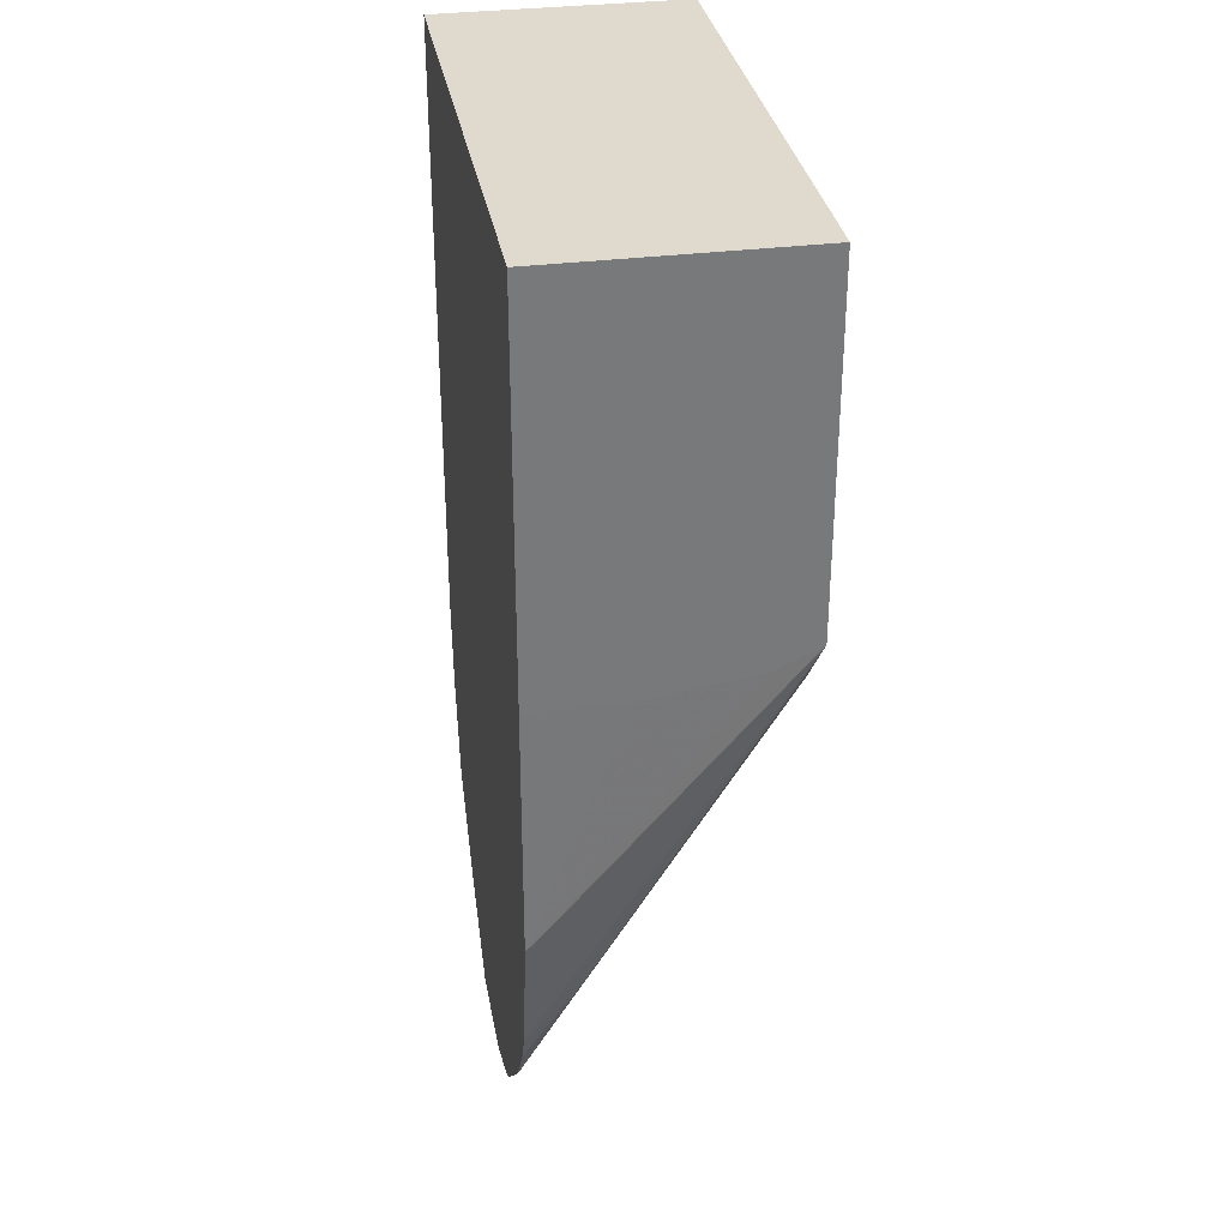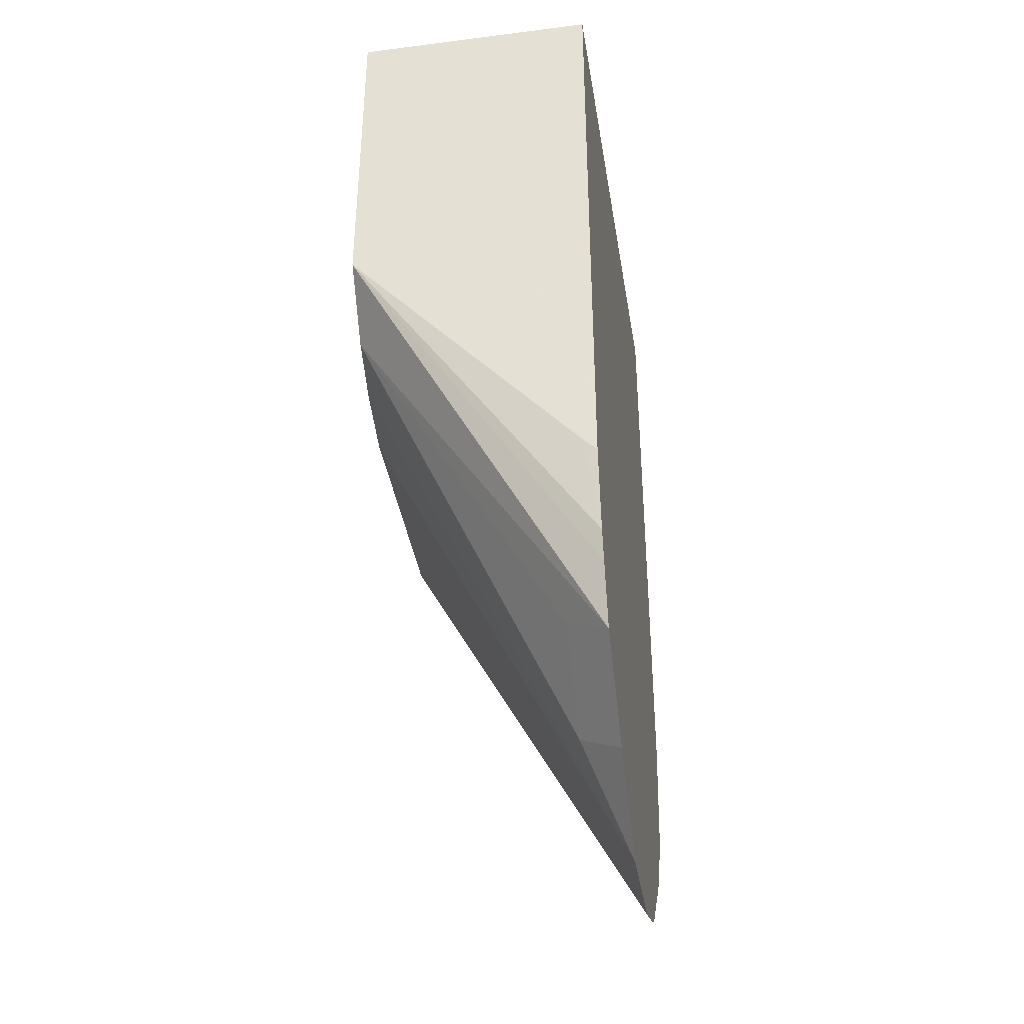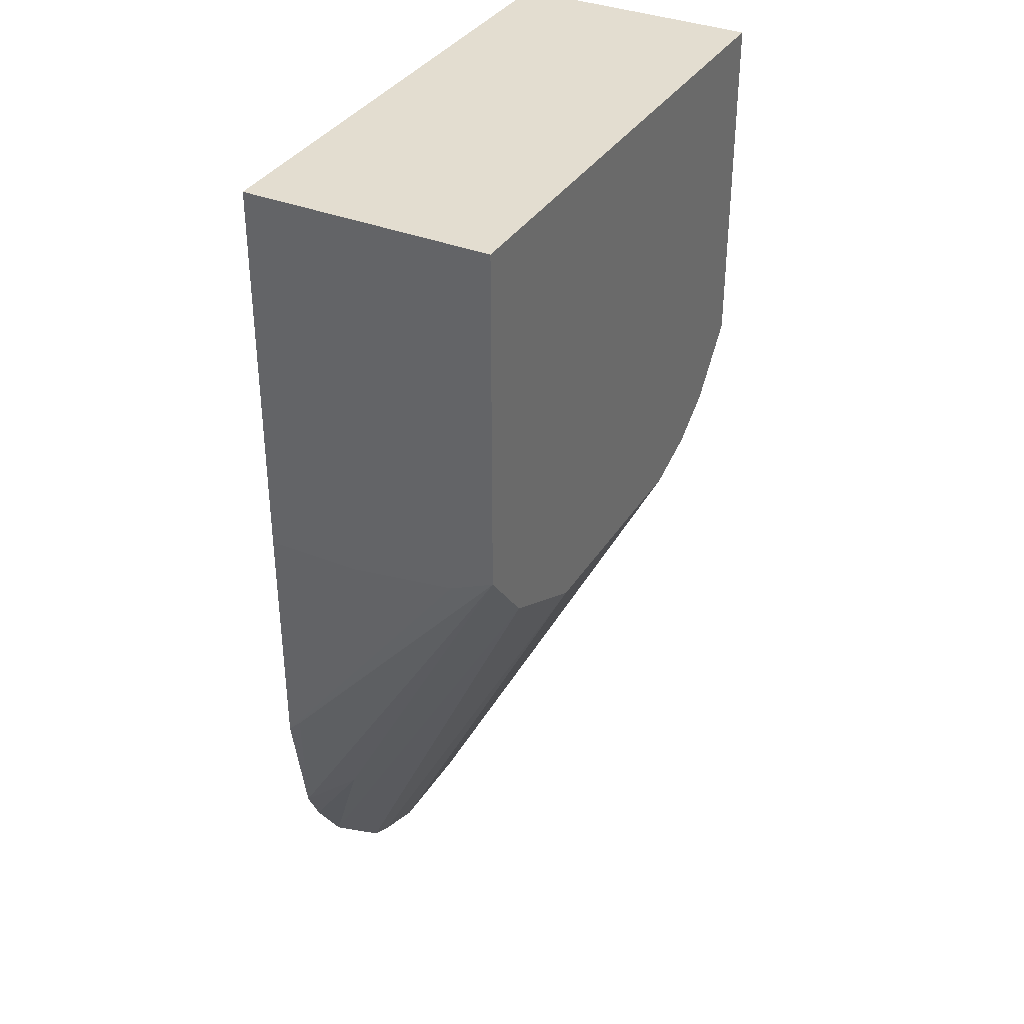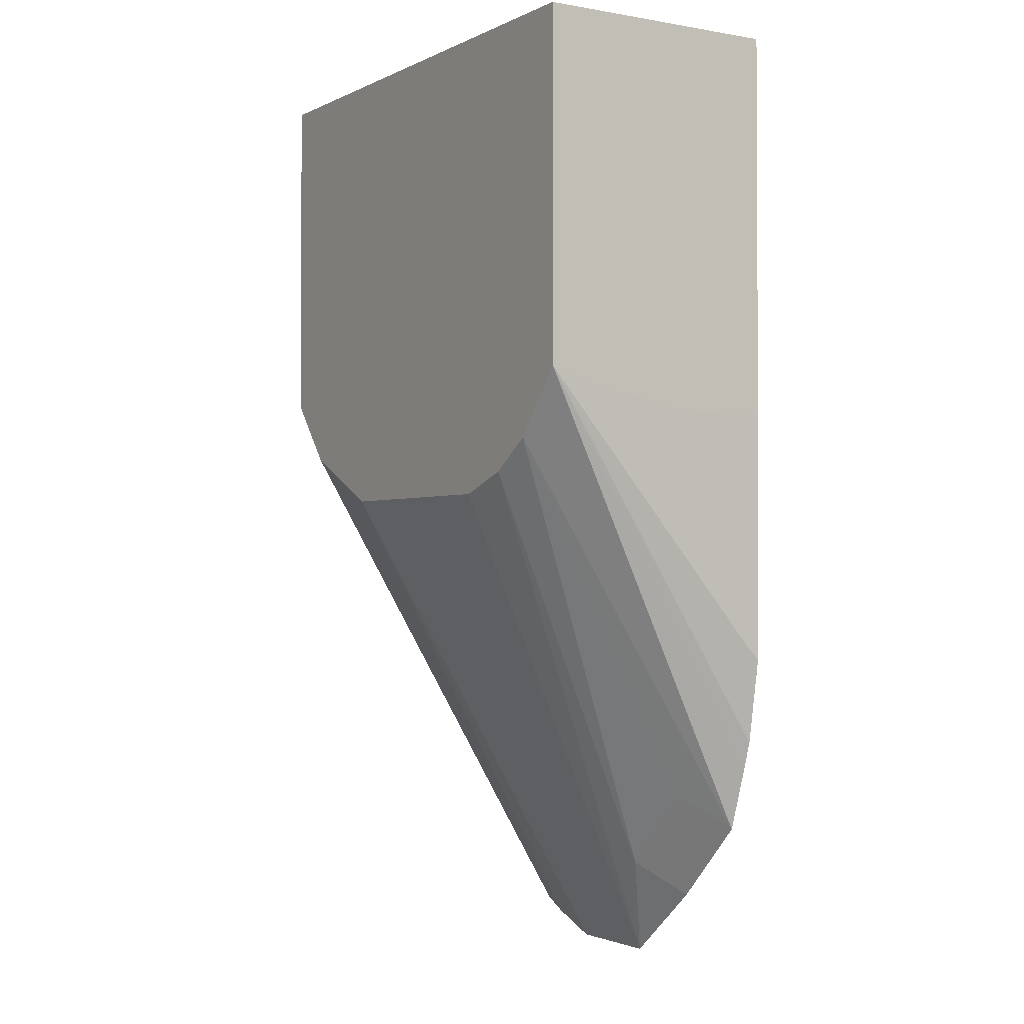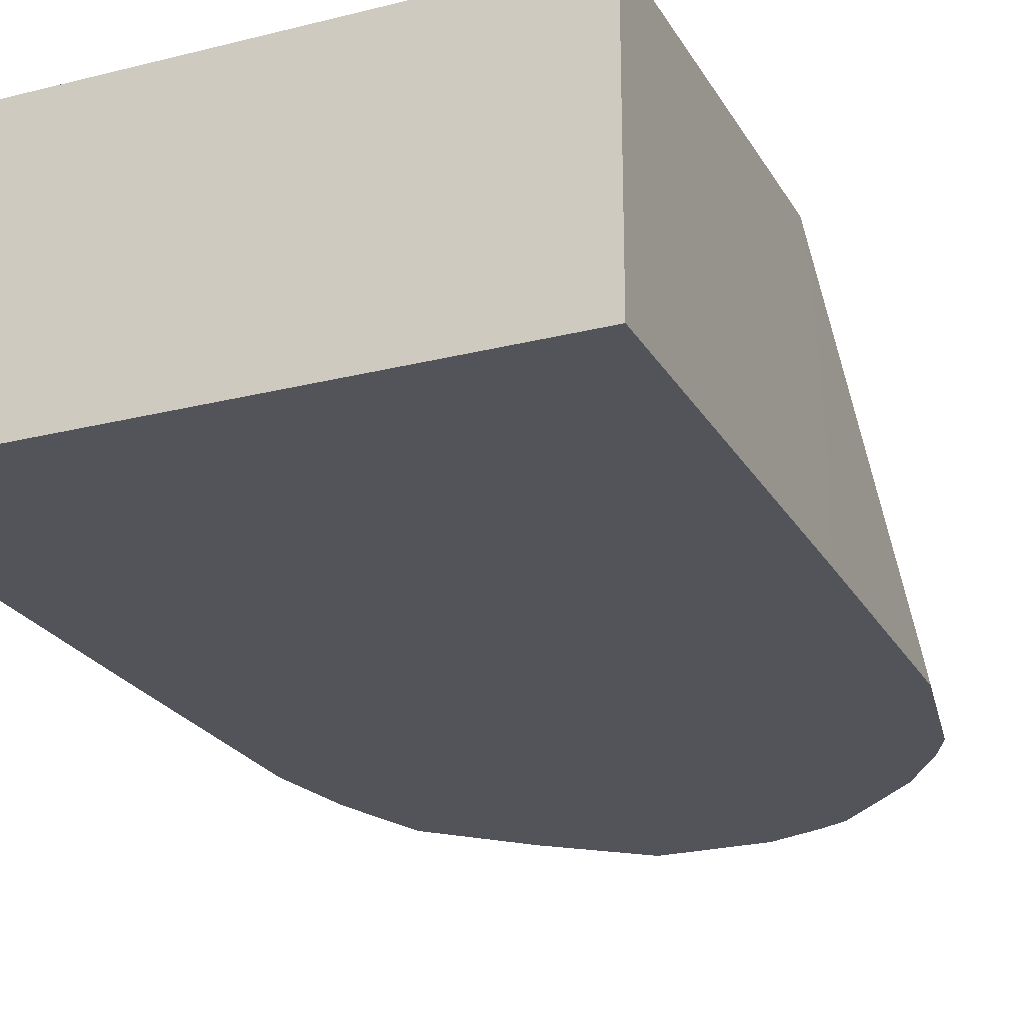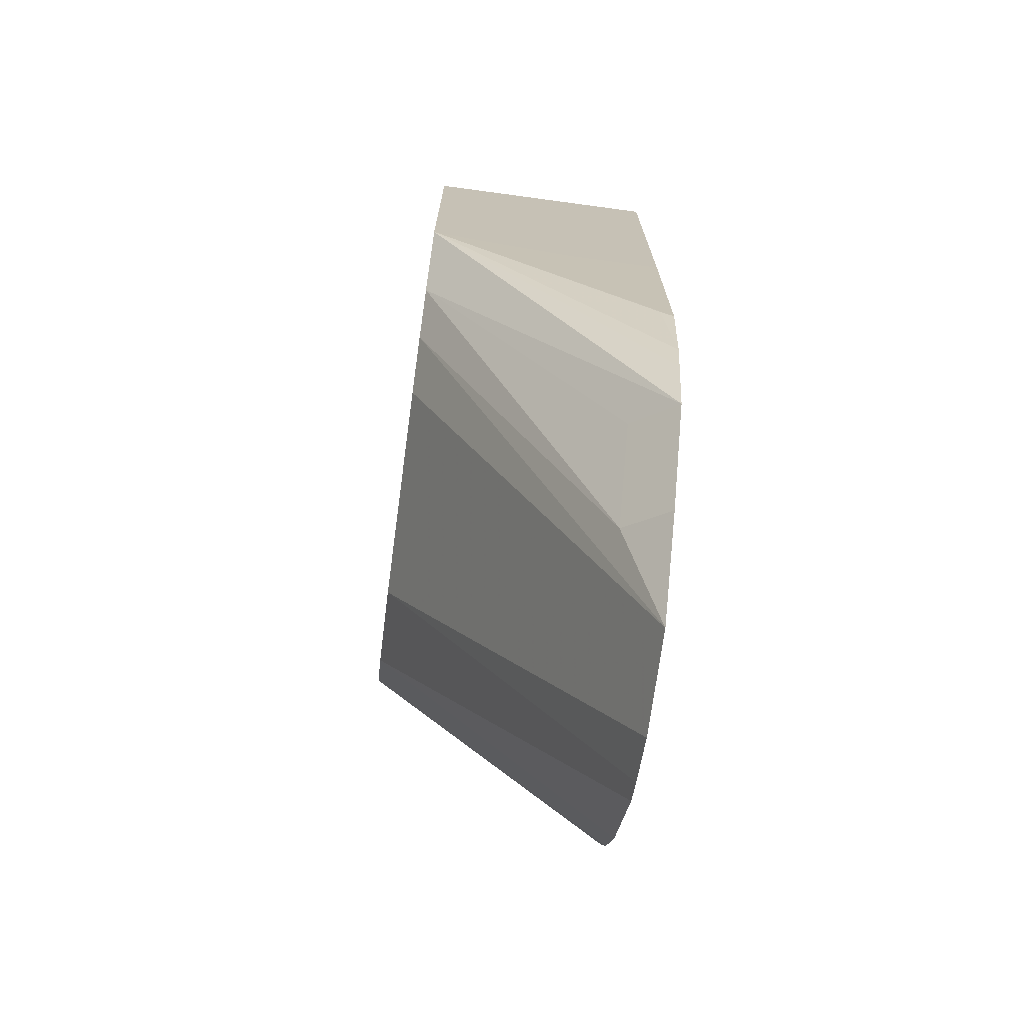
<metadata>
{"format":"obj","ext":"obj","renderer":"f3d","projection":"perspective","resolution":1024,"background":"white","views":[{"elev":32.8,"azim":80.0,"up":"+Z"},{"elev":-38.8,"azim":-80.9,"up":"+Z"},{"elev":35.5,"azim":118.0,"up":"+Z"},{"elev":-1.9,"azim":-122.0,"up":"+Z"},{"elev":-23.7,"azim":23.1,"up":"+Y"},{"elev":-72.3,"azim":-97.7,"up":"+Z"}]}
</metadata>
<code>
v 0.05169 -0.1705 -0.08566
v -0.06887 -0.1705 -0.08548
v 0.05169 -0.2256 -0.08566
v 0.05169 -0.1705 -0.1626
v -0.06887 -0.2256 -0.08548
v -0.06887 -0.1705 -0.1626
v 0.05138 -0.2256 -0.08566
v 0.05169 -0.2256 -0.08684
v 0.05169 -0.1806 -0.1672
v 0.05138 -0.2256 -0.2256
v 0.05138 -0.2227 -0.2227
v 0.04638 -0.2256 -0.2526
v 0.04282 -0.2141 -0.2441
v 0.03997 -0.1705 -0.177
v -0.06887 -0.2256 -0.1706
v -0.06887 -0.182 -0.166
v -0.05709 -0.1705 -0.177
v -0.05886 -0.2256 -0.2644
v -0.06331 -0.2256 -0.2509
v -0.06535 -0.2256 -0.2443
v -0.06852 -0.2227 -0.2227
v -0.06852 -0.2256 -0.2256
v 0.05169 -0.2256 -0.1707
v 0.05169 -0.2047 -0.1707
v 0.04249 -0.2256 -0.2605
v 0.03426 -0.2256 -0.2728
v 0.03154 -0.2256 -0.2755
v 0.01712 -0.2256 -0.29
v 0.01712 -0.1705 -0.1885
v -0.06887 -0.2049 -0.1706
v -0.04691 -0.1705 -0.184
v -0.03426 -0.2163 -0.2741
v -0.05138 -0.2163 -0.2569
v -0.04173 -0.2256 -0.2816
v 0.01169 -0.2256 -0.2927
v -0.03426 -0.1705 -0.1885
v -6.6e-07 -0.2256 -0.2971
v -0.02298 -0.2256 -0.2971
f 12 25 13
f 6 22 16
f 13 25 26
f 10 24 23
f 10 12 11
f 9 24 10
f 6 21 22
f 5 23 8
f 6 19 20
f 6 18 19
f 6 17 18
f 5 8 7
f 5 10 23
f 13 26 14
f 5 12 10
f 6 20 21
f 14 26 27
f 29 37 38
f 14 28 29
f 5 25 12
f 31 38 32
f 31 36 38
f 29 38 36
f 29 35 37
f 28 35 29
f 20 22 21
f 18 32 34
f 18 33 32
f 17 33 18
f 17 32 33
f 17 31 32
f 16 22 30
f 32 38 34
f 15 30 22
f 14 27 28
f 5 26 25
f 1 6 2
f 5 28 27
f 2 6 16
f 1 17 6
f 1 31 17
f 1 36 31
f 1 29 36
f 1 14 29
f 2 16 30
f 1 4 14
f 1 24 9
f 1 23 24
f 1 8 23
f 1 3 8
f 5 27 26
f 1 2 5
f 1 9 4
f 2 30 15
f 1 5 3
f 3 7 8
f 2 15 5
f 5 37 35
f 5 38 37
f 5 34 38
f 5 18 34
f 5 19 18
f 5 20 19
f 5 35 28
f 5 15 22
f 4 13 14
f 4 12 13
f 4 11 12
f 4 10 11
f 4 9 10
f 5 22 20
f 3 5 7

</code>
